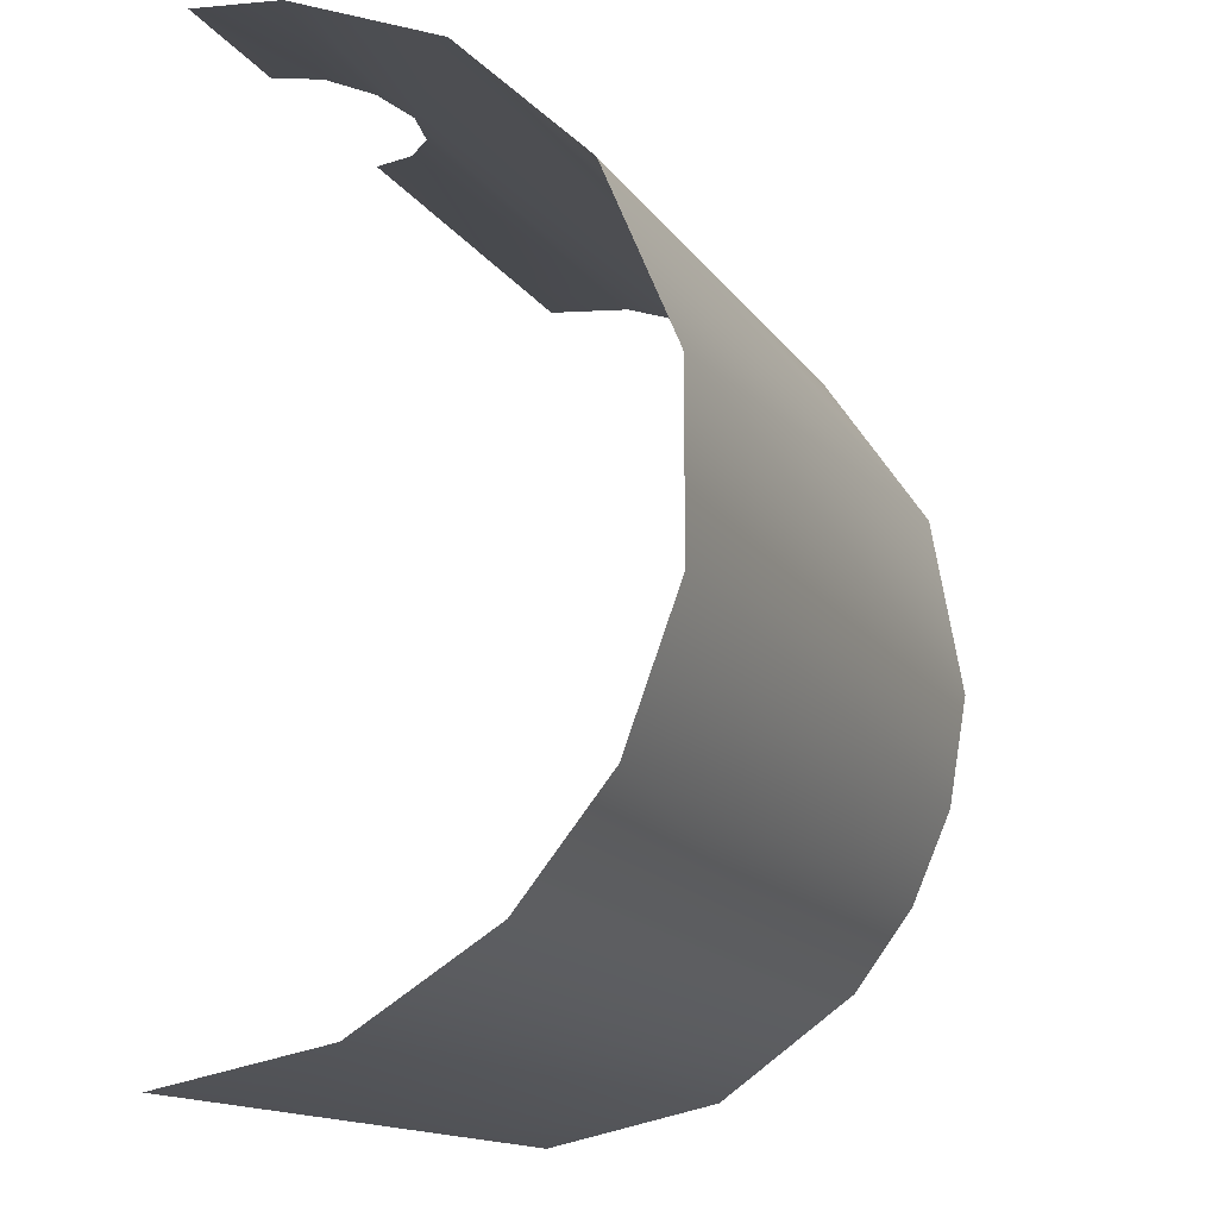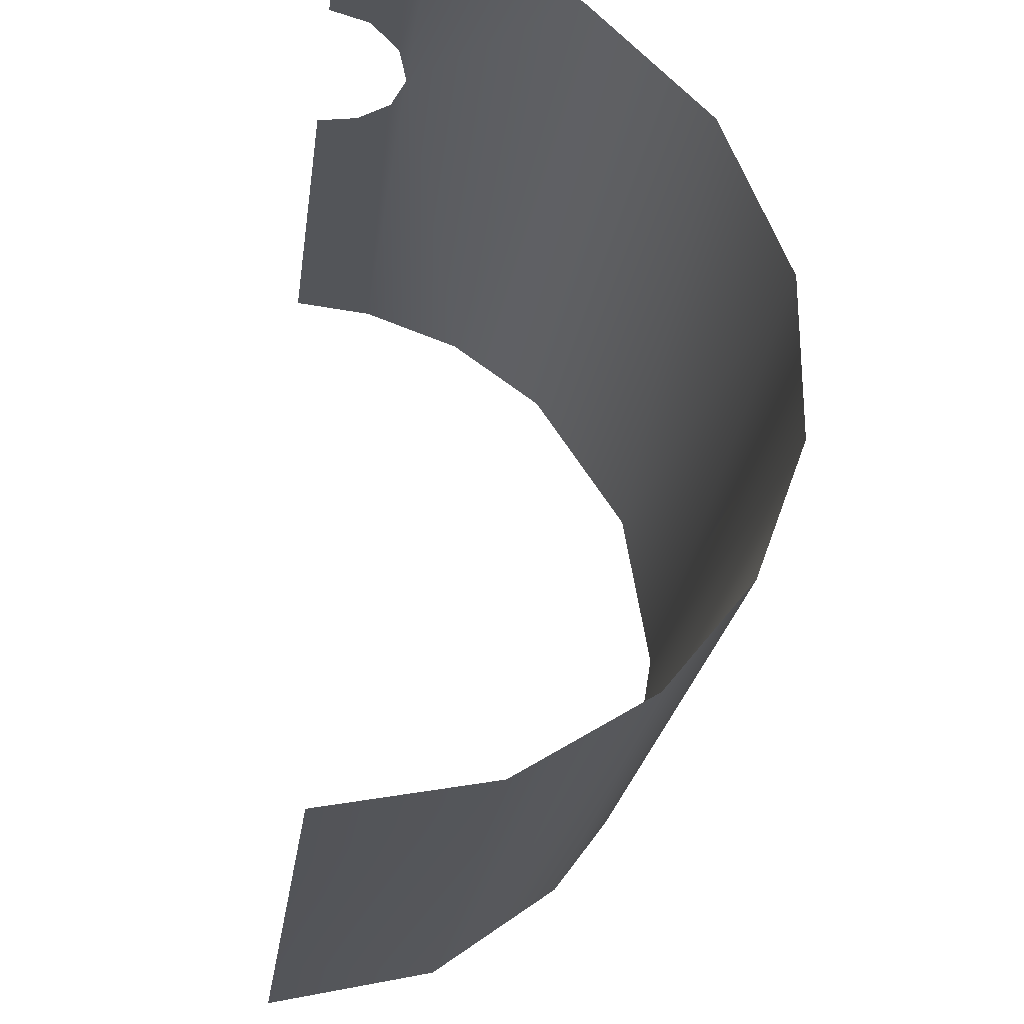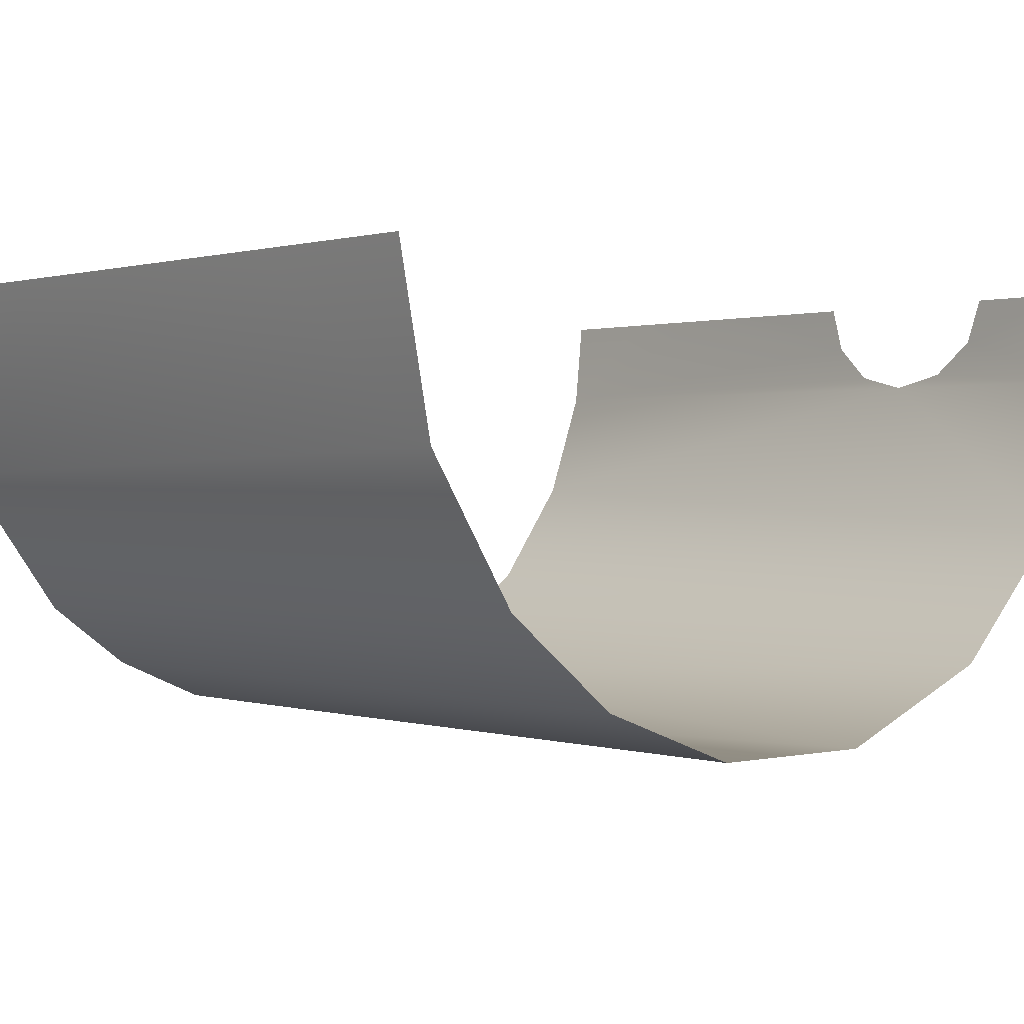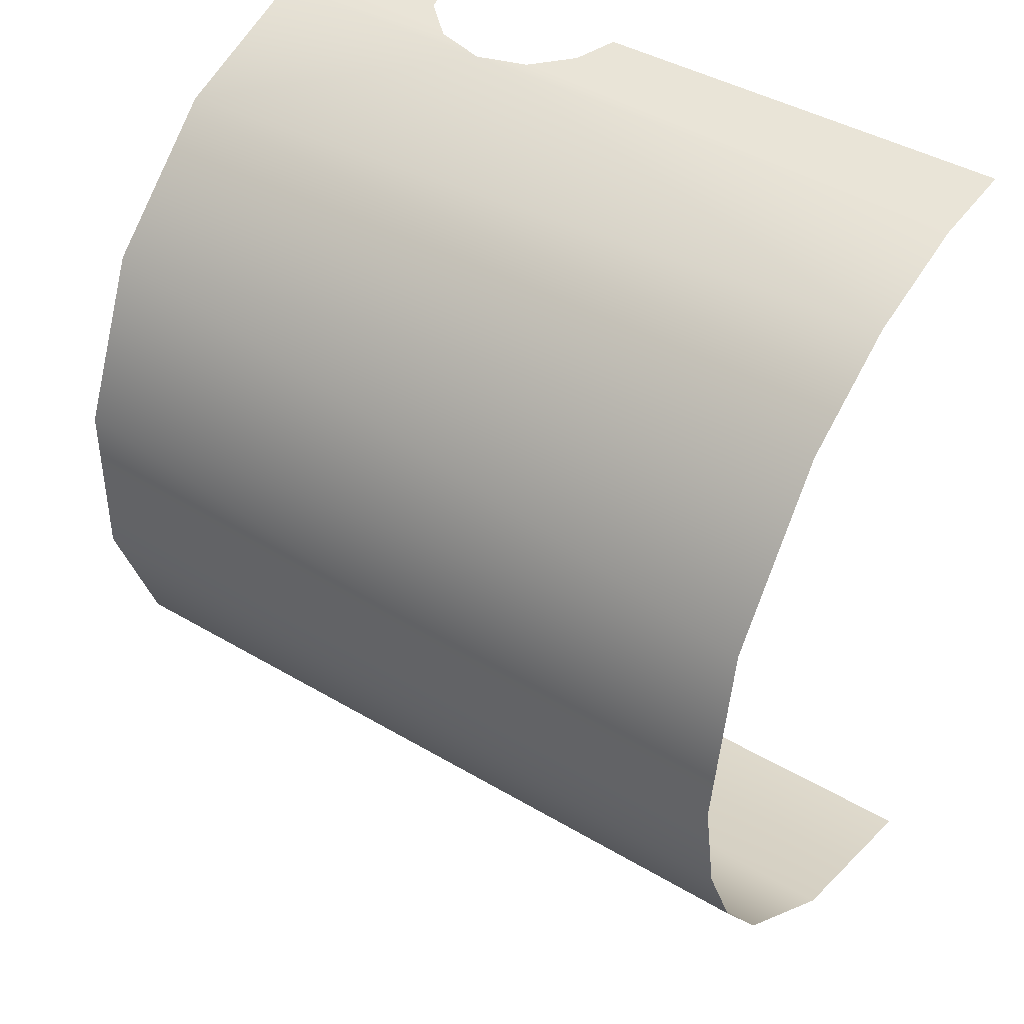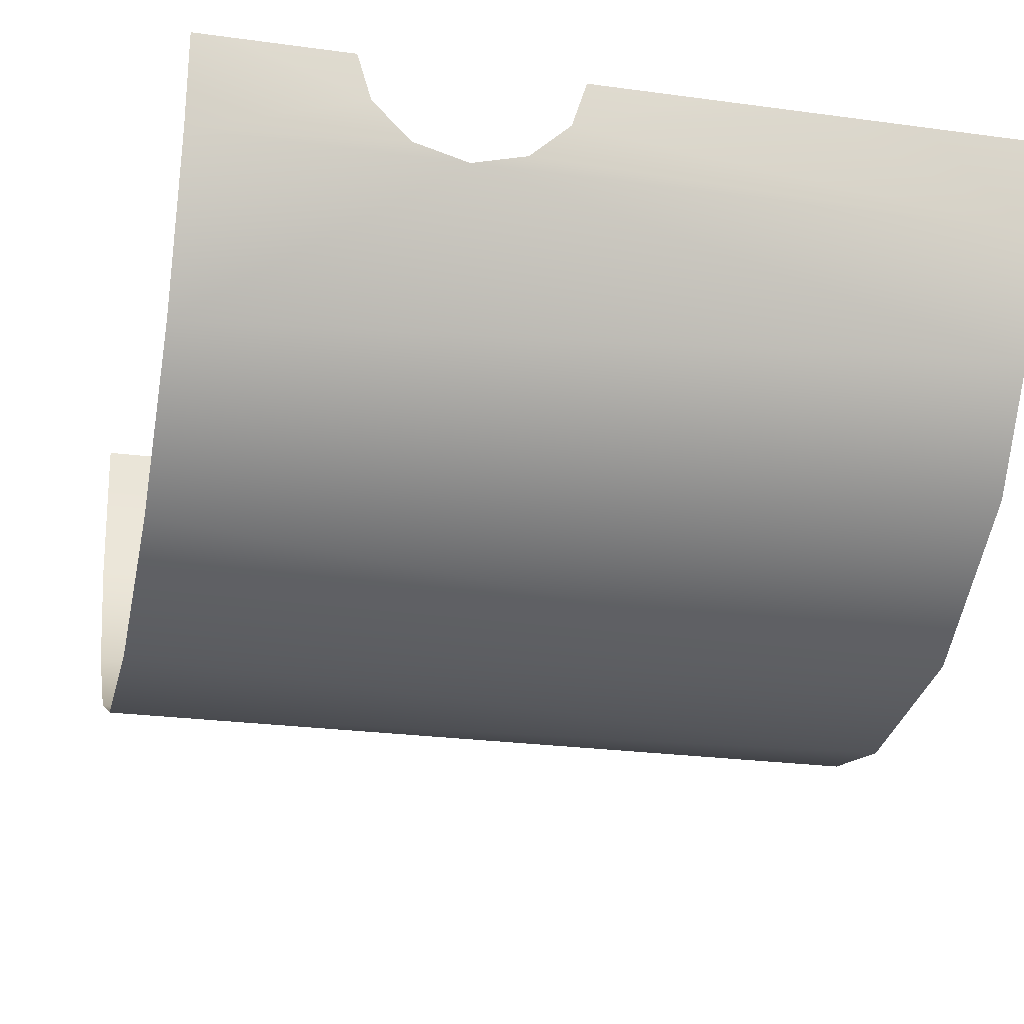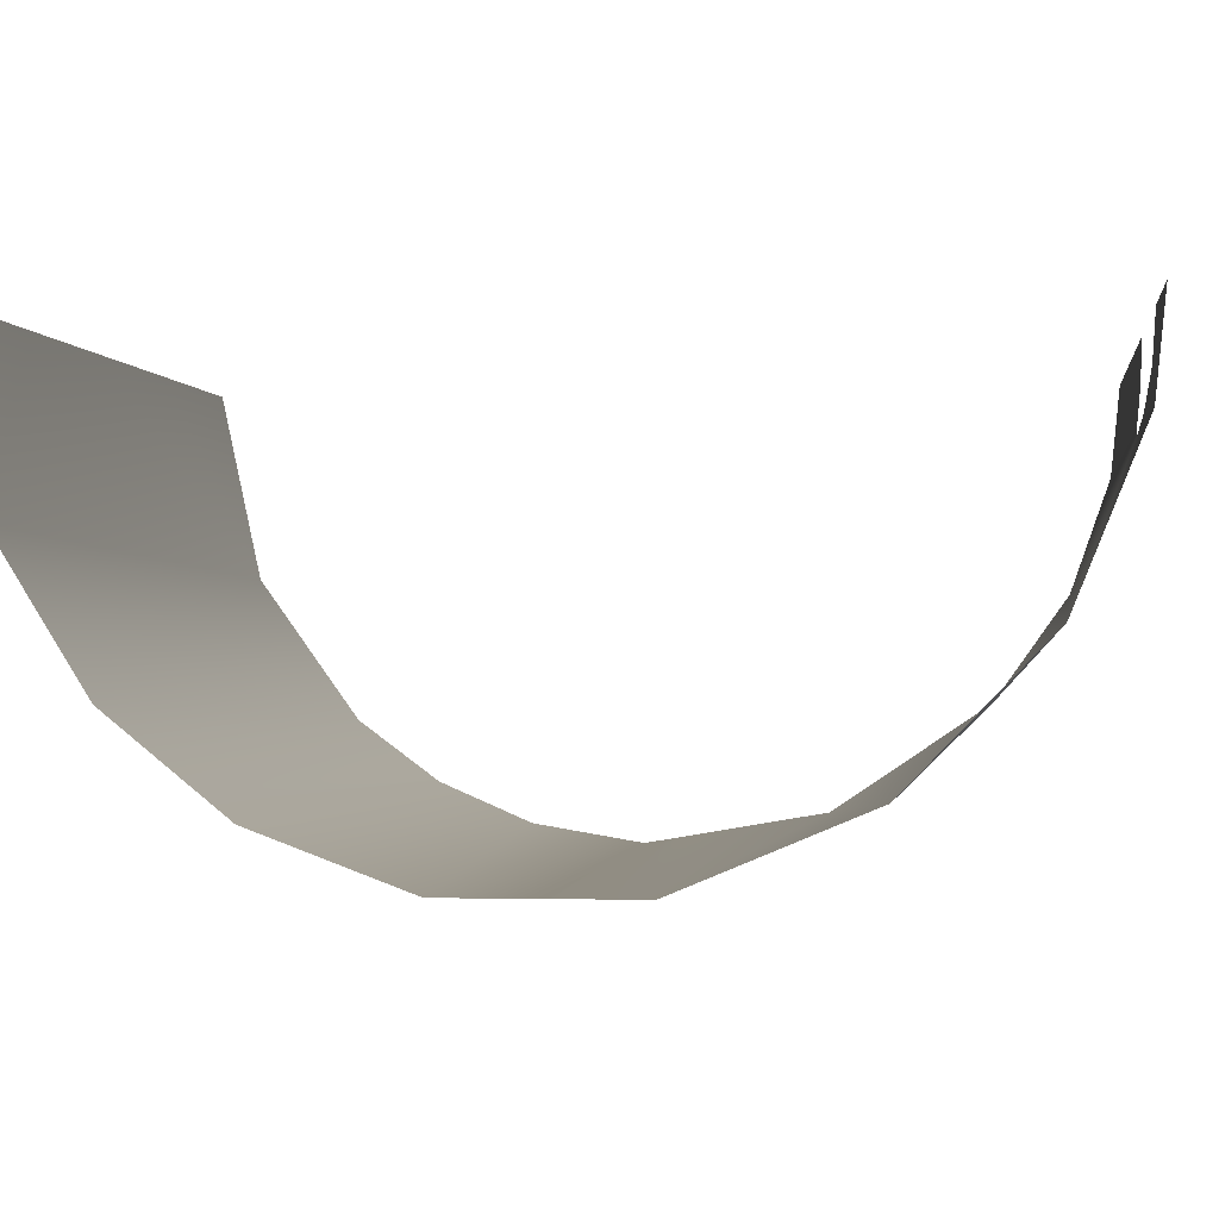
<metadata>
{"format":"obj","ext":"obj","renderer":"f3d","projection":"perspective","resolution":1024,"background":"white","views":[{"elev":-14.5,"azim":112.0,"up":"+Y"},{"elev":-23.8,"azim":82.2,"up":"+Y"},{"elev":0.6,"azim":49.3,"up":"+Z"},{"elev":41.6,"azim":-144.3,"up":"+Y"},{"elev":-22.9,"azim":166.9,"up":"+Z"},{"elev":-1.1,"azim":97.7,"up":"+Z"}]}
</metadata>
<code>
o Group14/mesh14/mesh14-geometry#mesh14-geometry
v 0.1419 -0.4998 -0.1483
v 0.1269 -0.4996 -0.1428
v 0.1136 -0.4996 -0.1428
v 0.1402 -0.4996 -0.1428
v 0.08696 -0.5007 -0.1541
v 0.1003 -0.4996 -0.1428
v 0.1467 -0.5004 -0.1525
v 0.08696 -0.4996 -0.1428
v 0.1532 -0.5007 -0.1541
v 0.08696 -0.5057 -0.1683
v 0.1843 -0.5084 -0.1732
v 0.1843 -0.5007 -0.1541
v 0.08696 -0.5151 -0.1817
v 0.1597 -0.5004 -0.1525
v 0.1843 -0.5241 -0.1893
v 0.1644 -0.4998 -0.1483
v 0.08696 -0.5351 -0.1952
v 0.1843 -0.4996 -0.1428
v 0.1843 -0.5452 -0.1982
v 0.1798 -0.4996 -0.1428
v 0.08696 -0.5582 -0.1992
v 0.1752 -0.4996 -0.1428
v 0.1843 -0.5666 -0.1982
v 0.1707 -0.4996 -0.1428
v 0.08696 -0.5724 -0.1968
v 0.1662 -0.4996 -0.1428
v 0.1843 -0.5843 -0.1917
v 0.08696 -0.5843 -0.1917
v 0.08696 -0.5947 -0.184
v 0.1843 -0.5979 -0.1806
v 0.08696 -0.6075 -0.1661
v 0.1843 -0.6085 -0.1637
v 0.1356 -0.6125 -0.1428
v 0.1113 -0.6125 -0.1428
v 0.16 -0.6125 -0.1428
v 0.08696 -0.6125 -0.1428
v 0.1843 -0.6125 -0.1428
f 1 2 3
f 3 2 1
f 1 4 2
f 2 4 1
f 1 3 5
f 5 3 1
f 3 6 5
f 5 6 3
f 7 1 5
f 5 1 7
f 6 8 5
f 5 8 6
f 9 7 5
f 5 7 9
f 9 5 10
f 10 5 9
f 11 9 10
f 10 9 11
f 12 9 11
f 11 9 12
f 11 10 13
f 13 10 11
f 12 14 9
f 9 14 12
f 11 13 15
f 15 13 11
f 12 16 14
f 14 16 12
f 13 17 15
f 15 17 13
f 18 16 12
f 12 16 18
f 15 17 19
f 19 17 15
f 18 20 16
f 16 20 18
f 17 21 19
f 19 21 17
f 20 22 16
f 16 22 20
f 19 21 23
f 23 21 19
f 22 24 16
f 16 24 22
f 21 25 23
f 23 25 21
f 24 26 16
f 16 26 24
f 23 25 27
f 27 25 23
f 25 28 27
f 27 28 25
f 28 29 27
f 27 29 28
f 27 29 30
f 30 29 27
f 30 29 31
f 31 29 30
f 32 30 31
f 31 30 32
f 32 31 33
f 33 31 32
f 33 31 34
f 34 31 33
f 32 33 35
f 35 33 32
f 34 31 36
f 36 31 34
f 32 35 37
f 37 35 32

</code>
